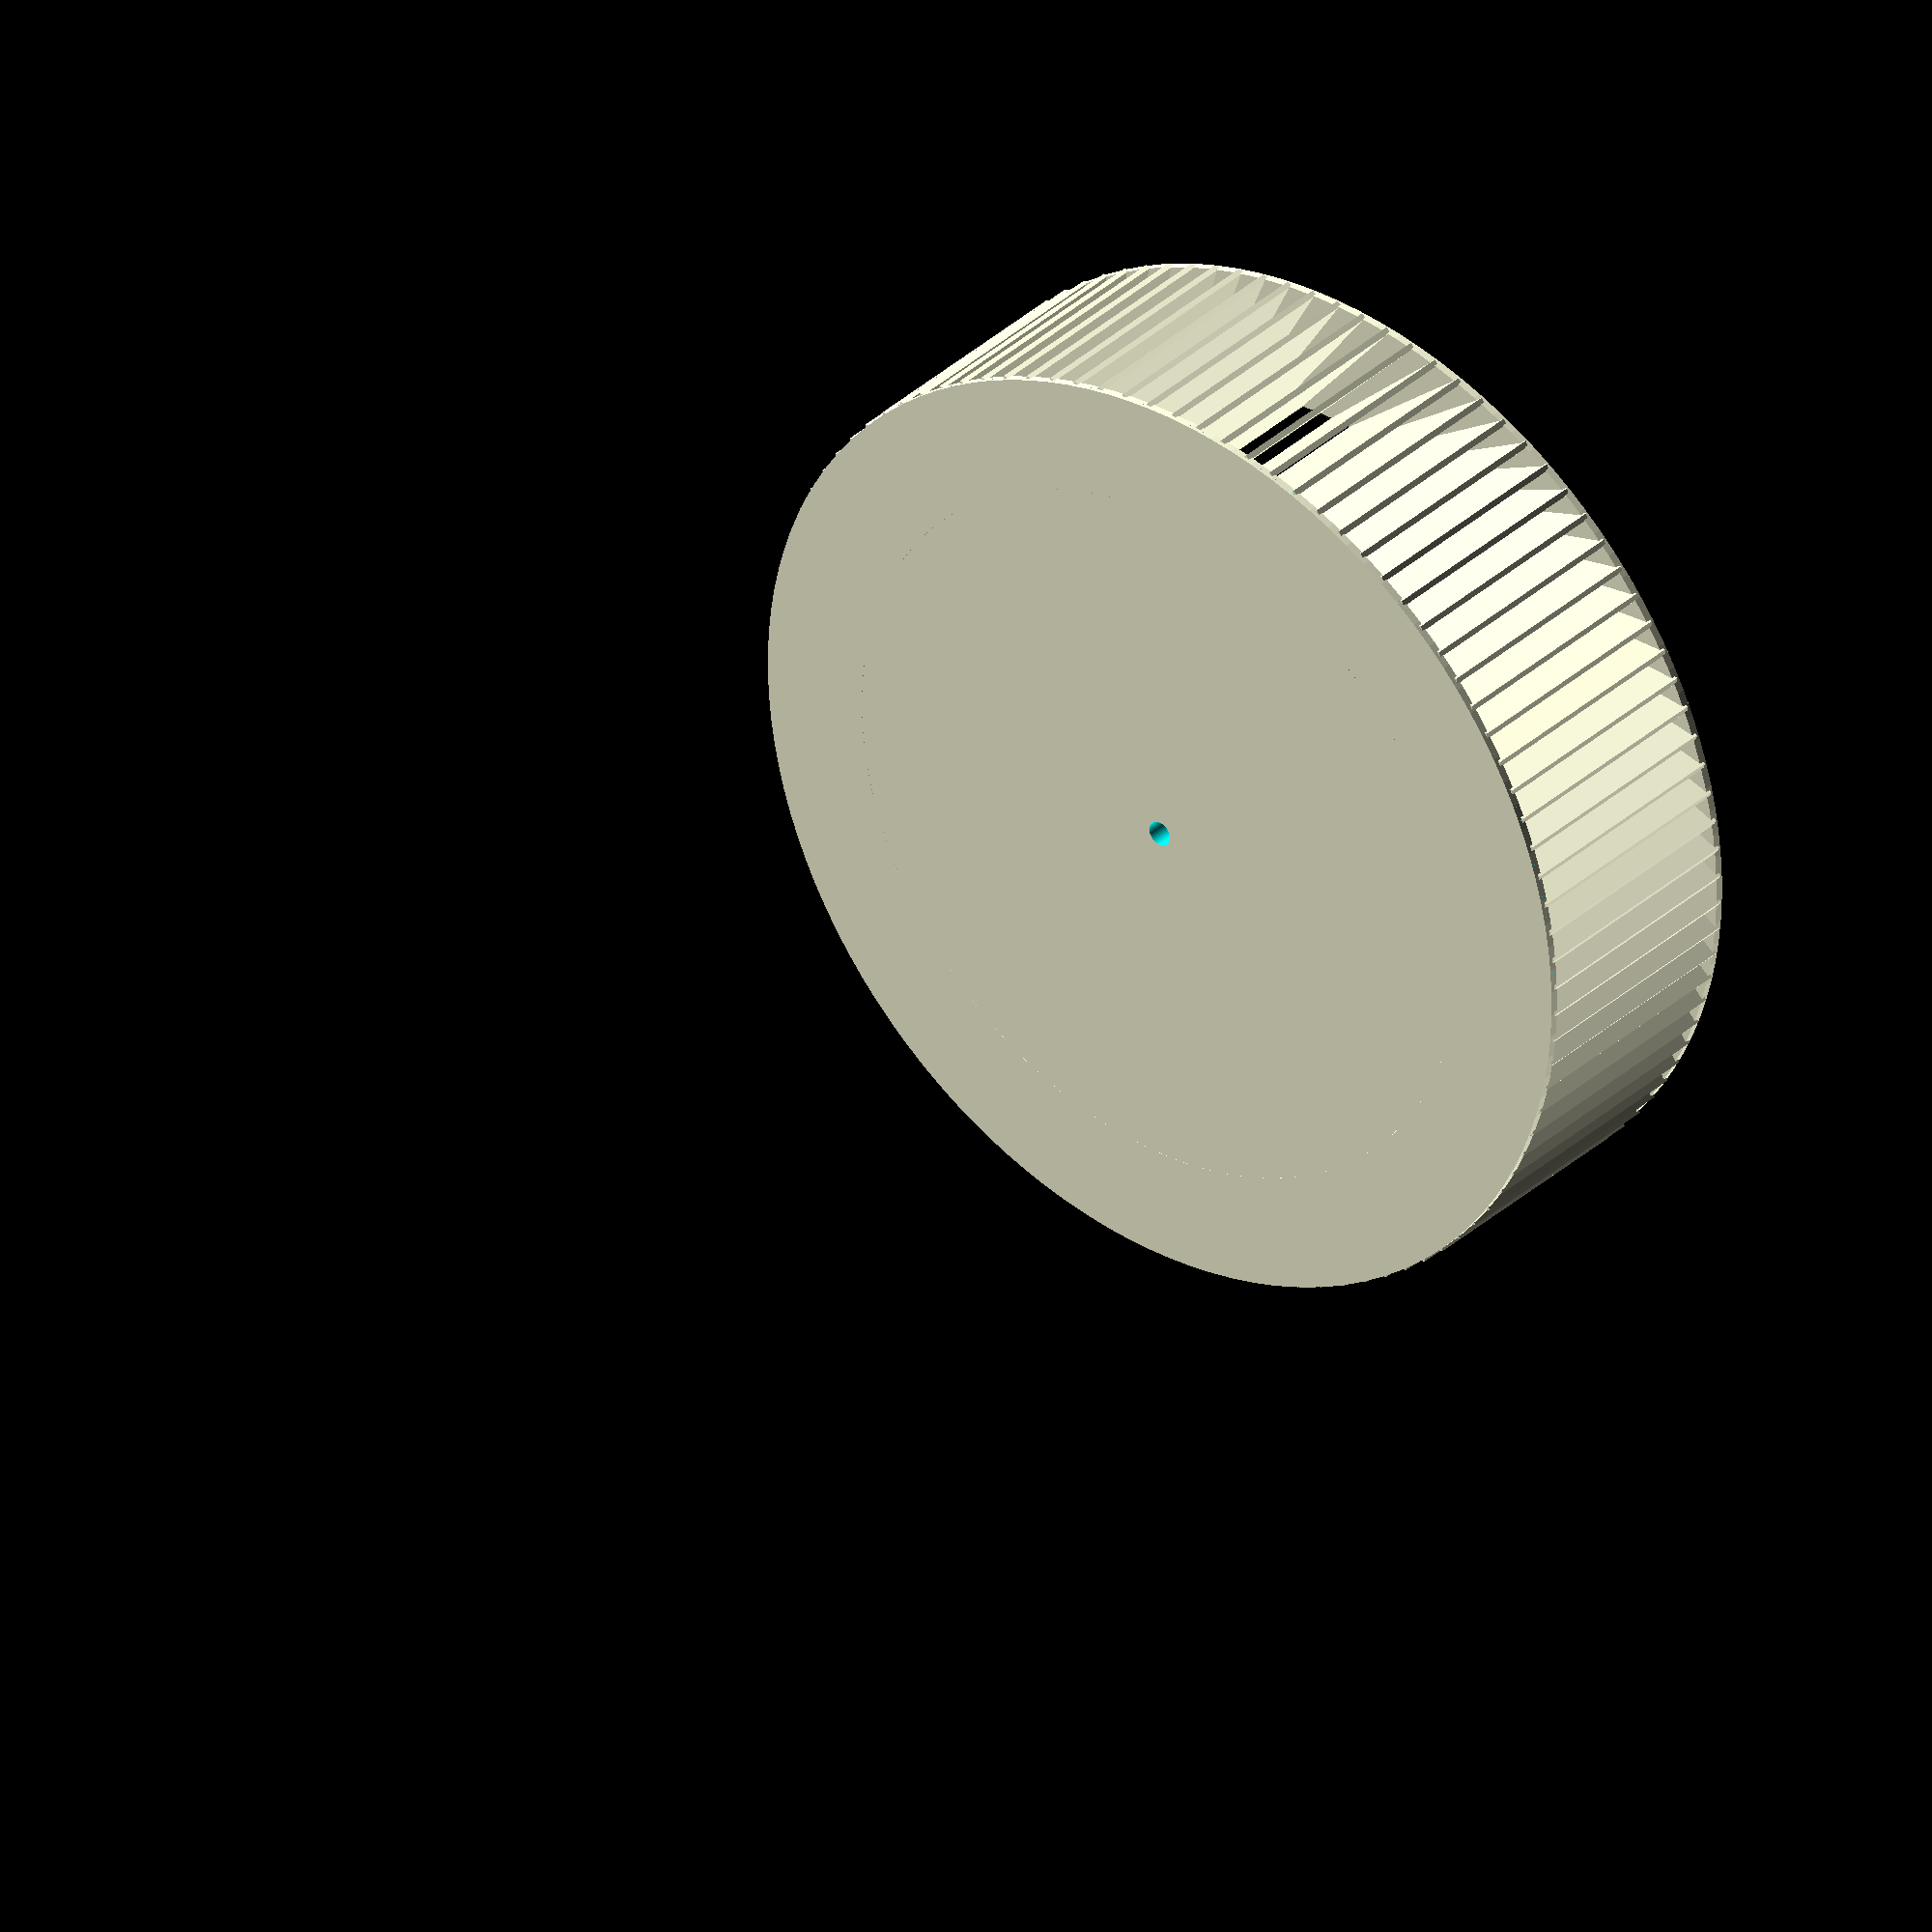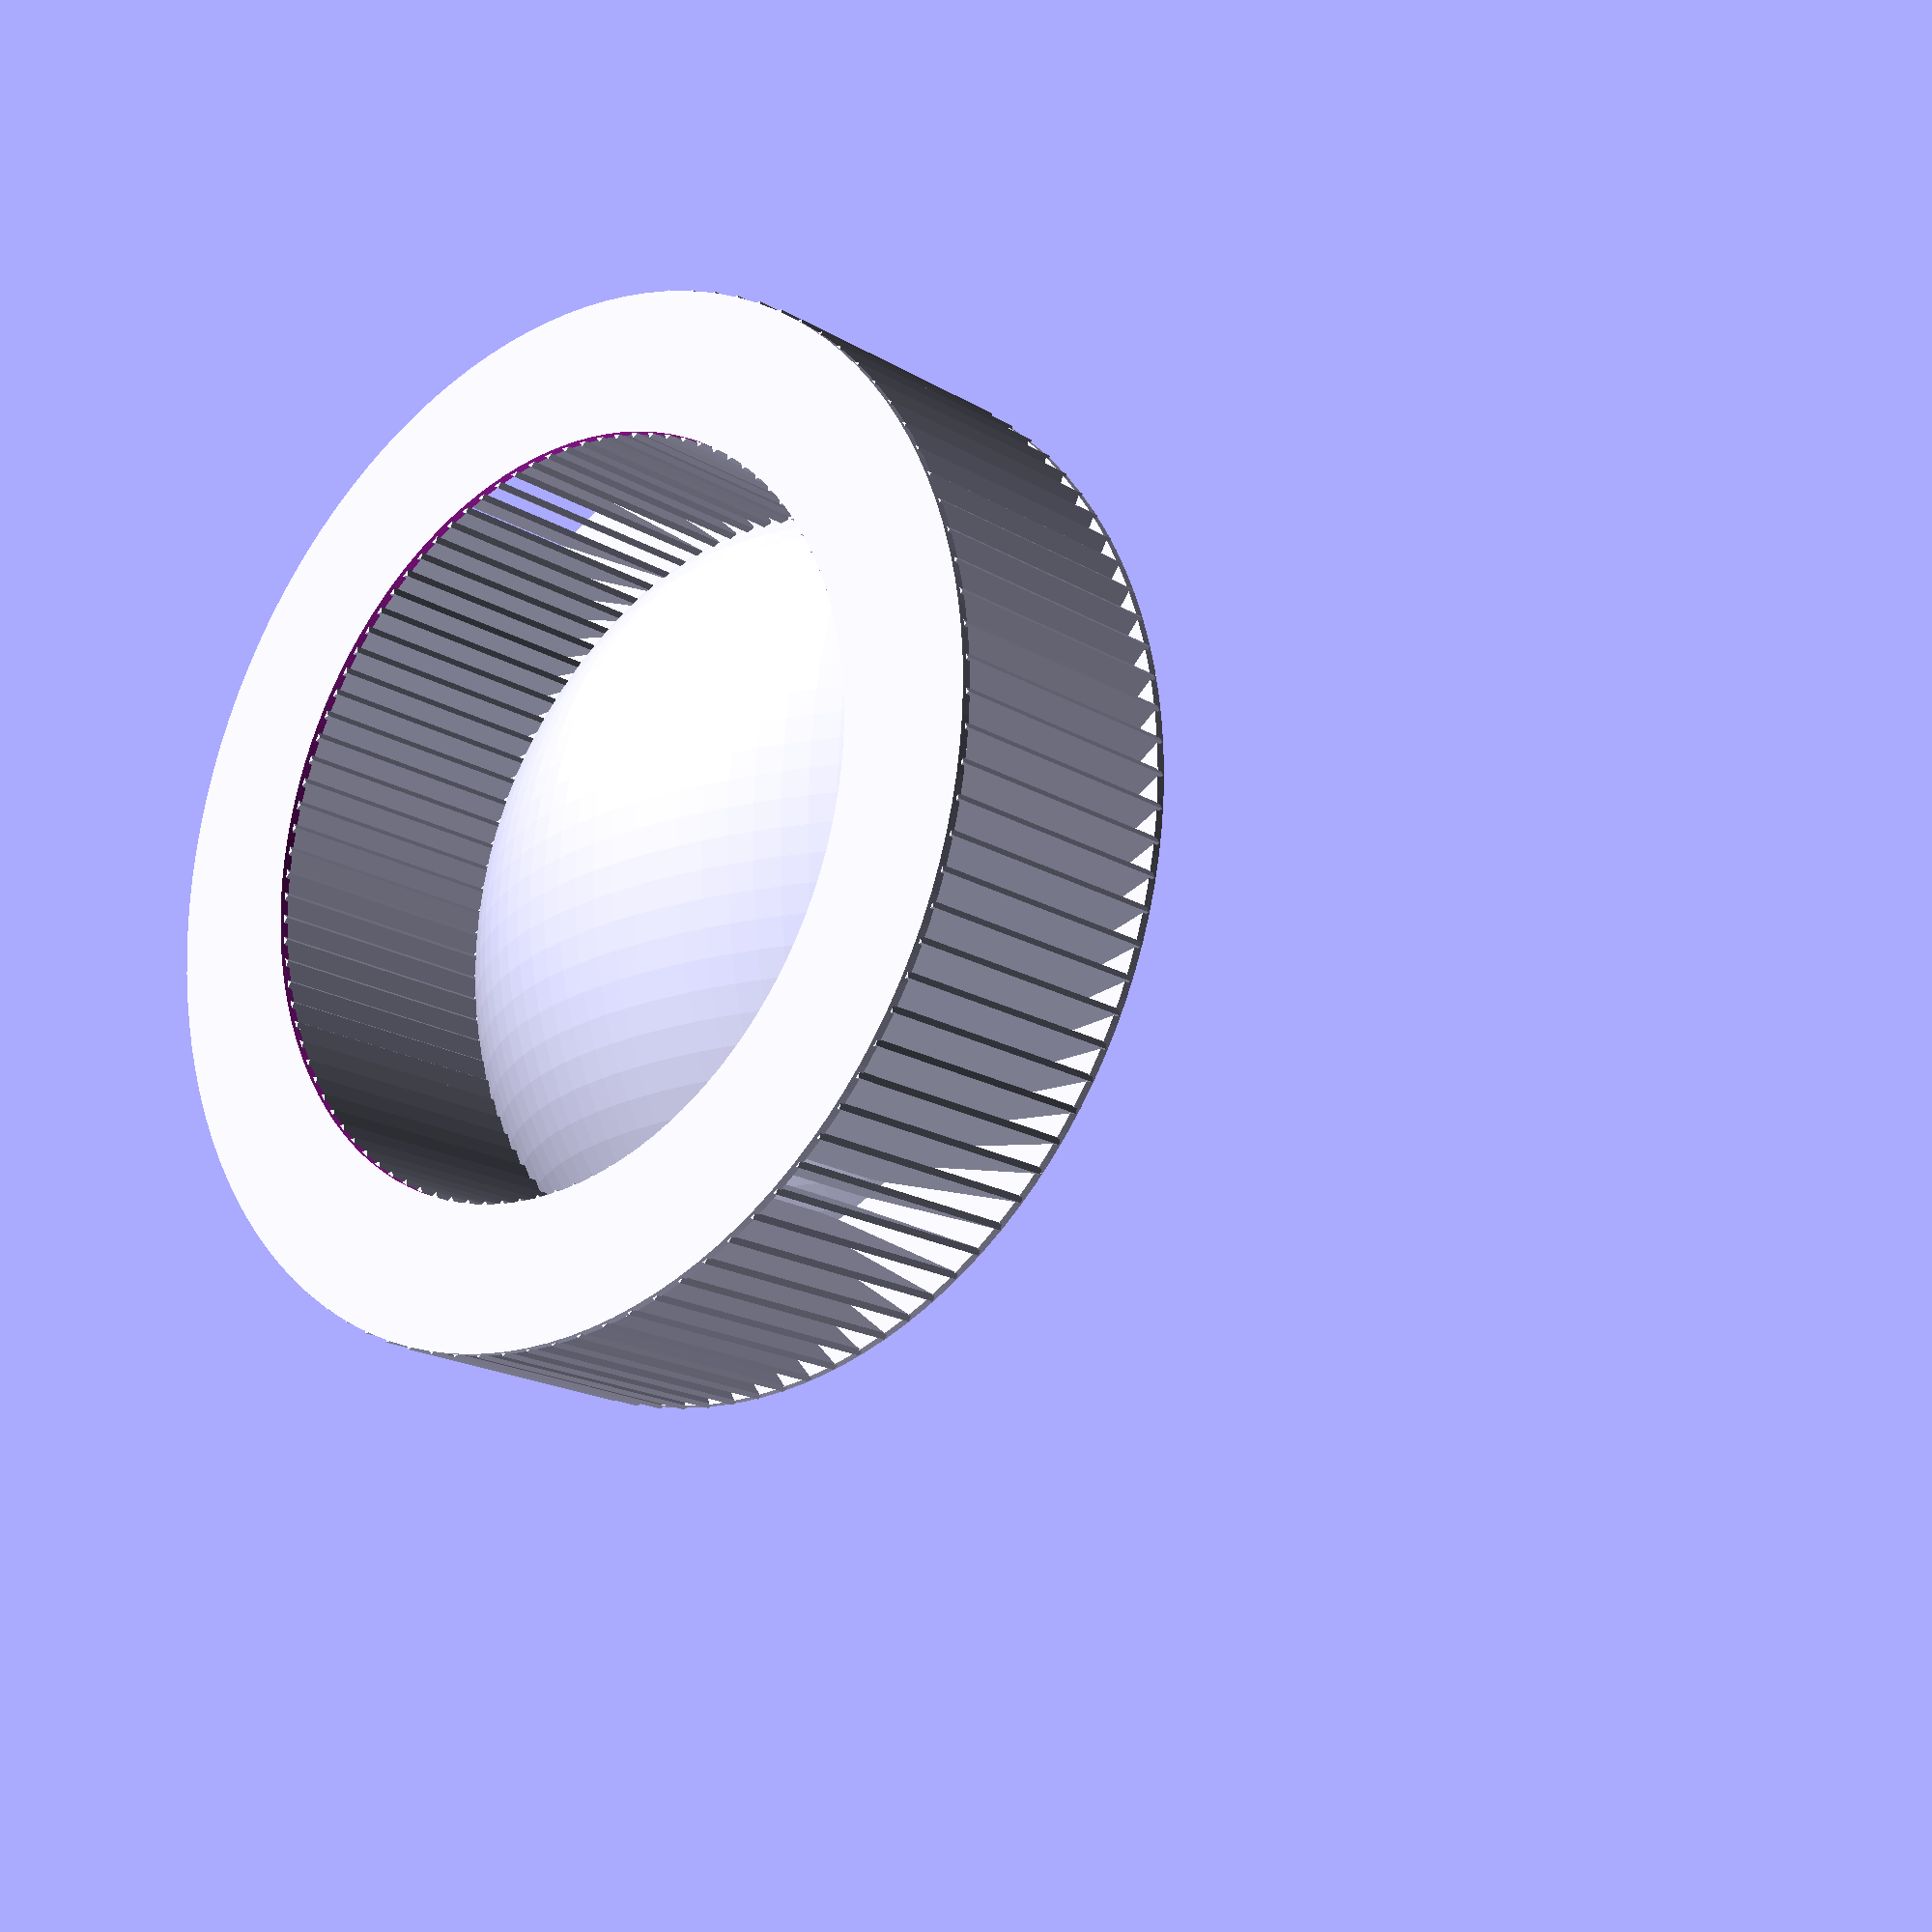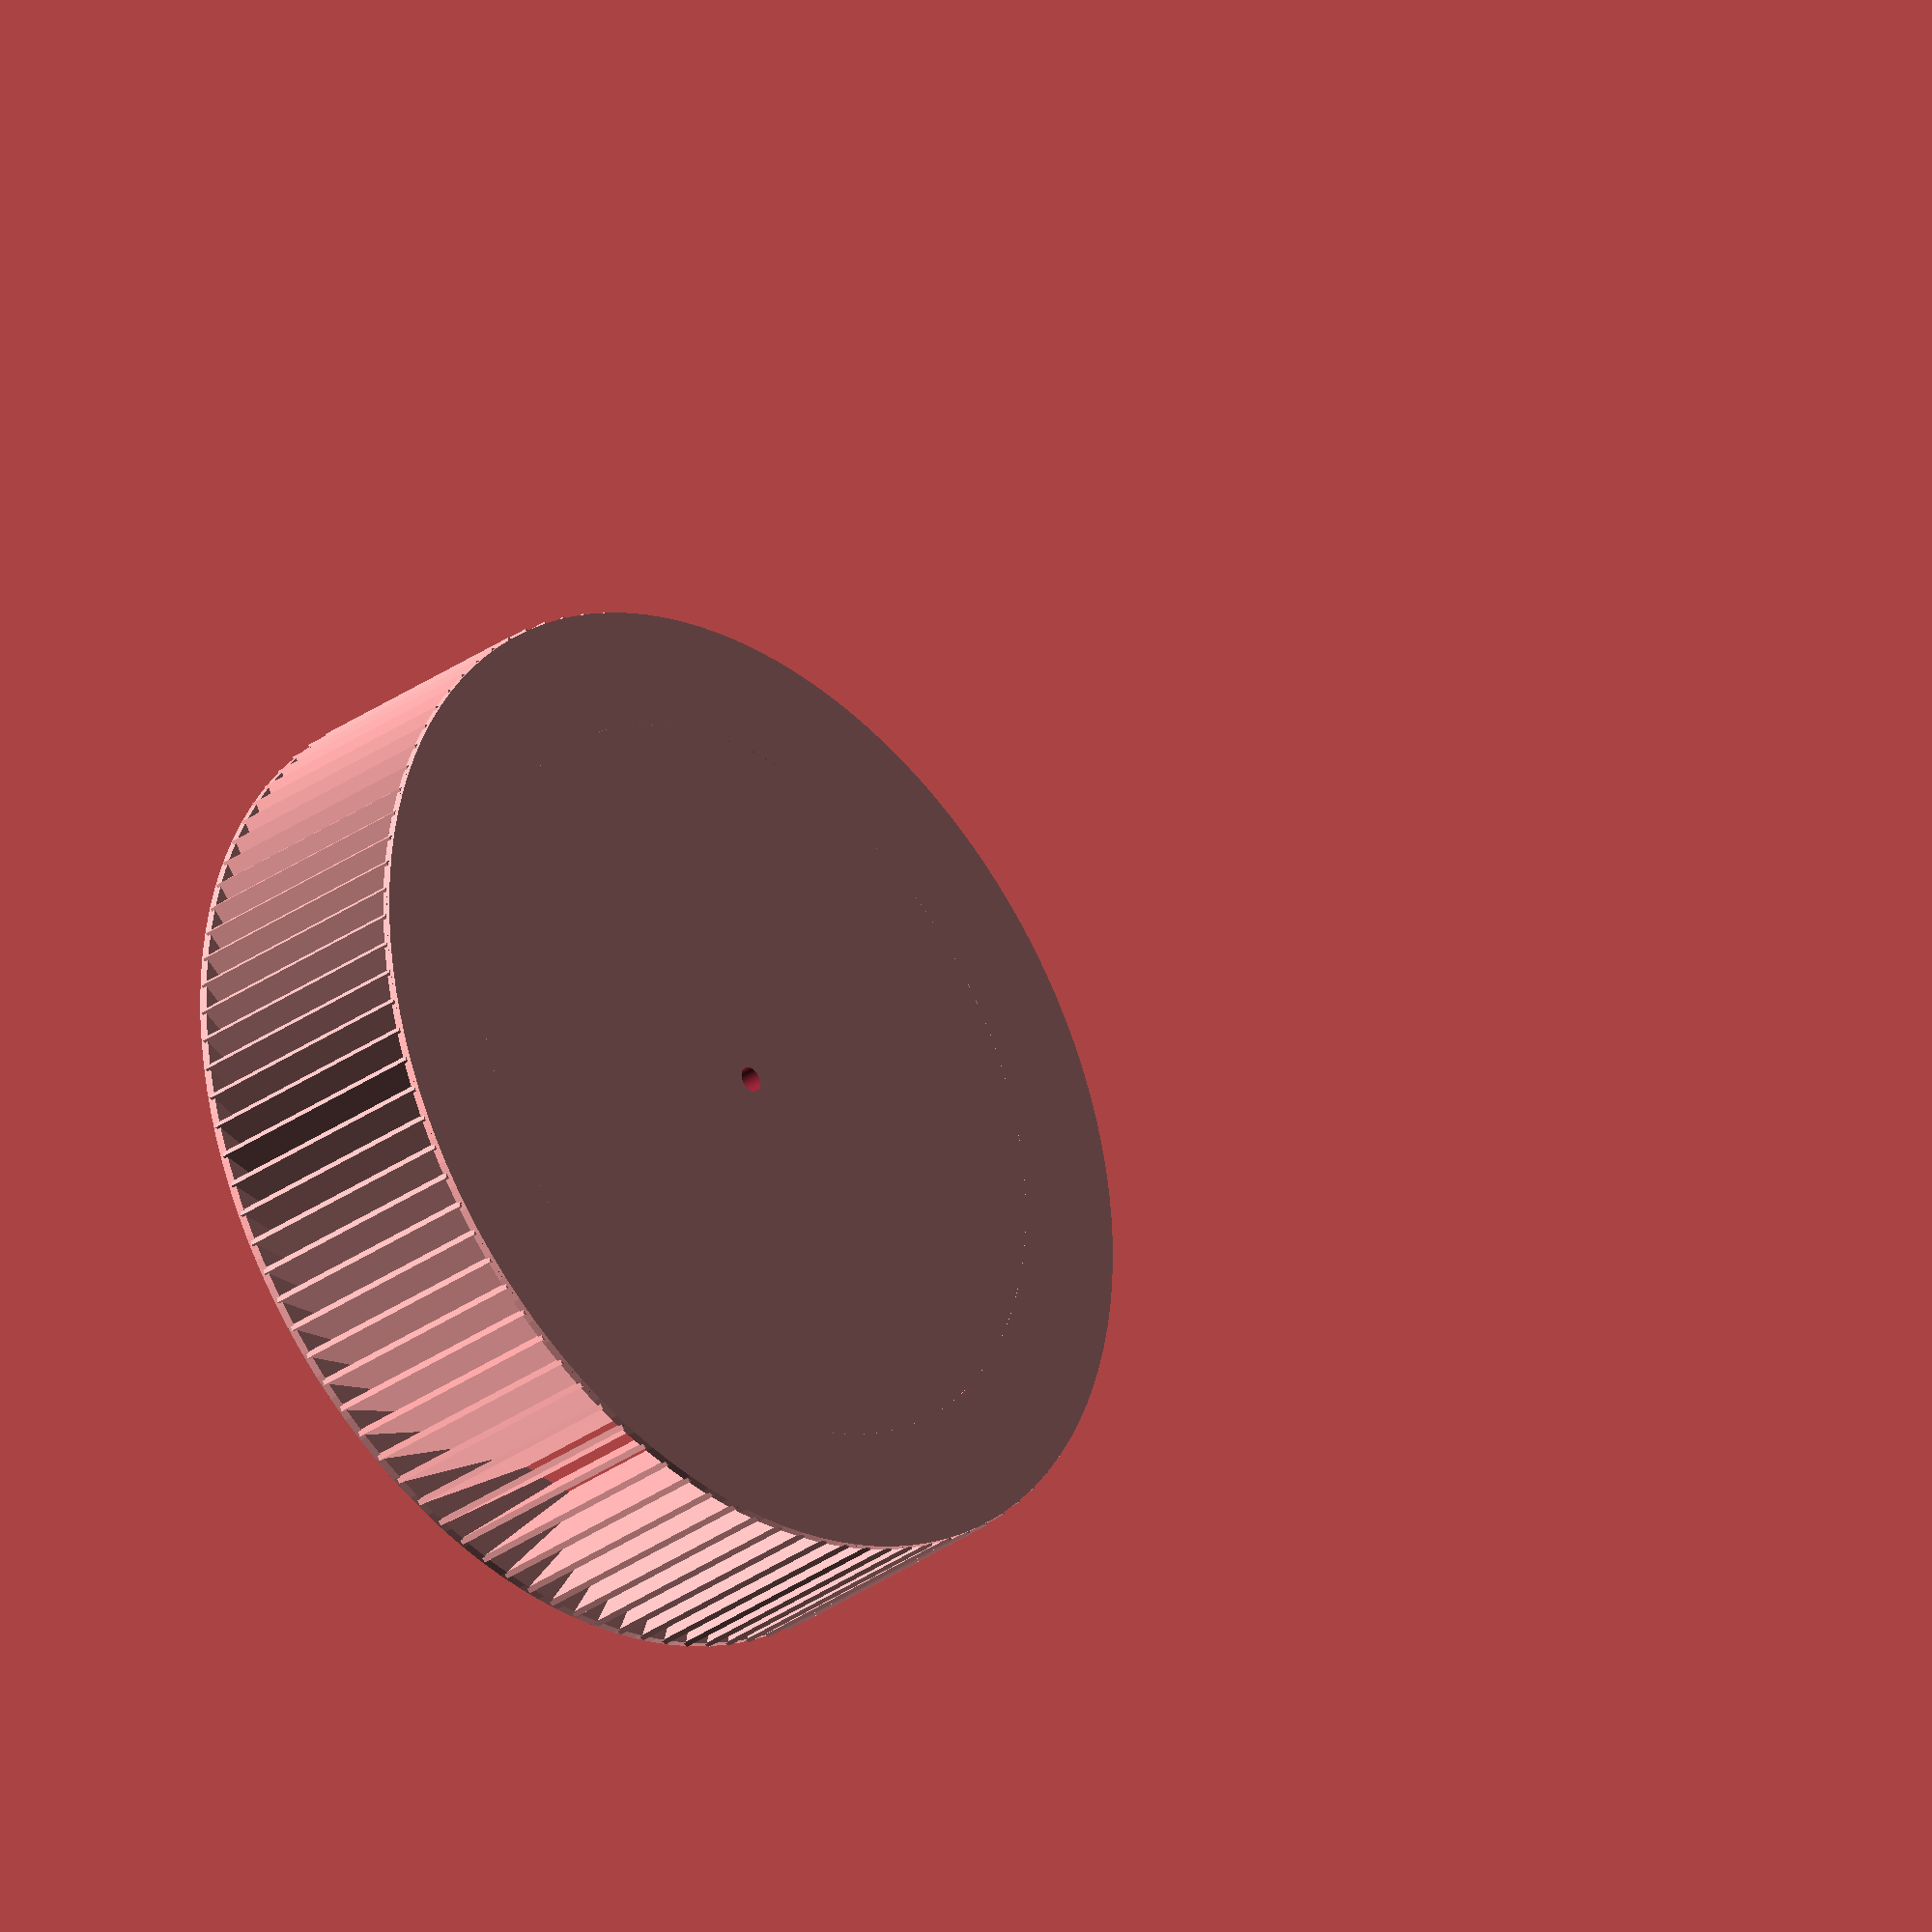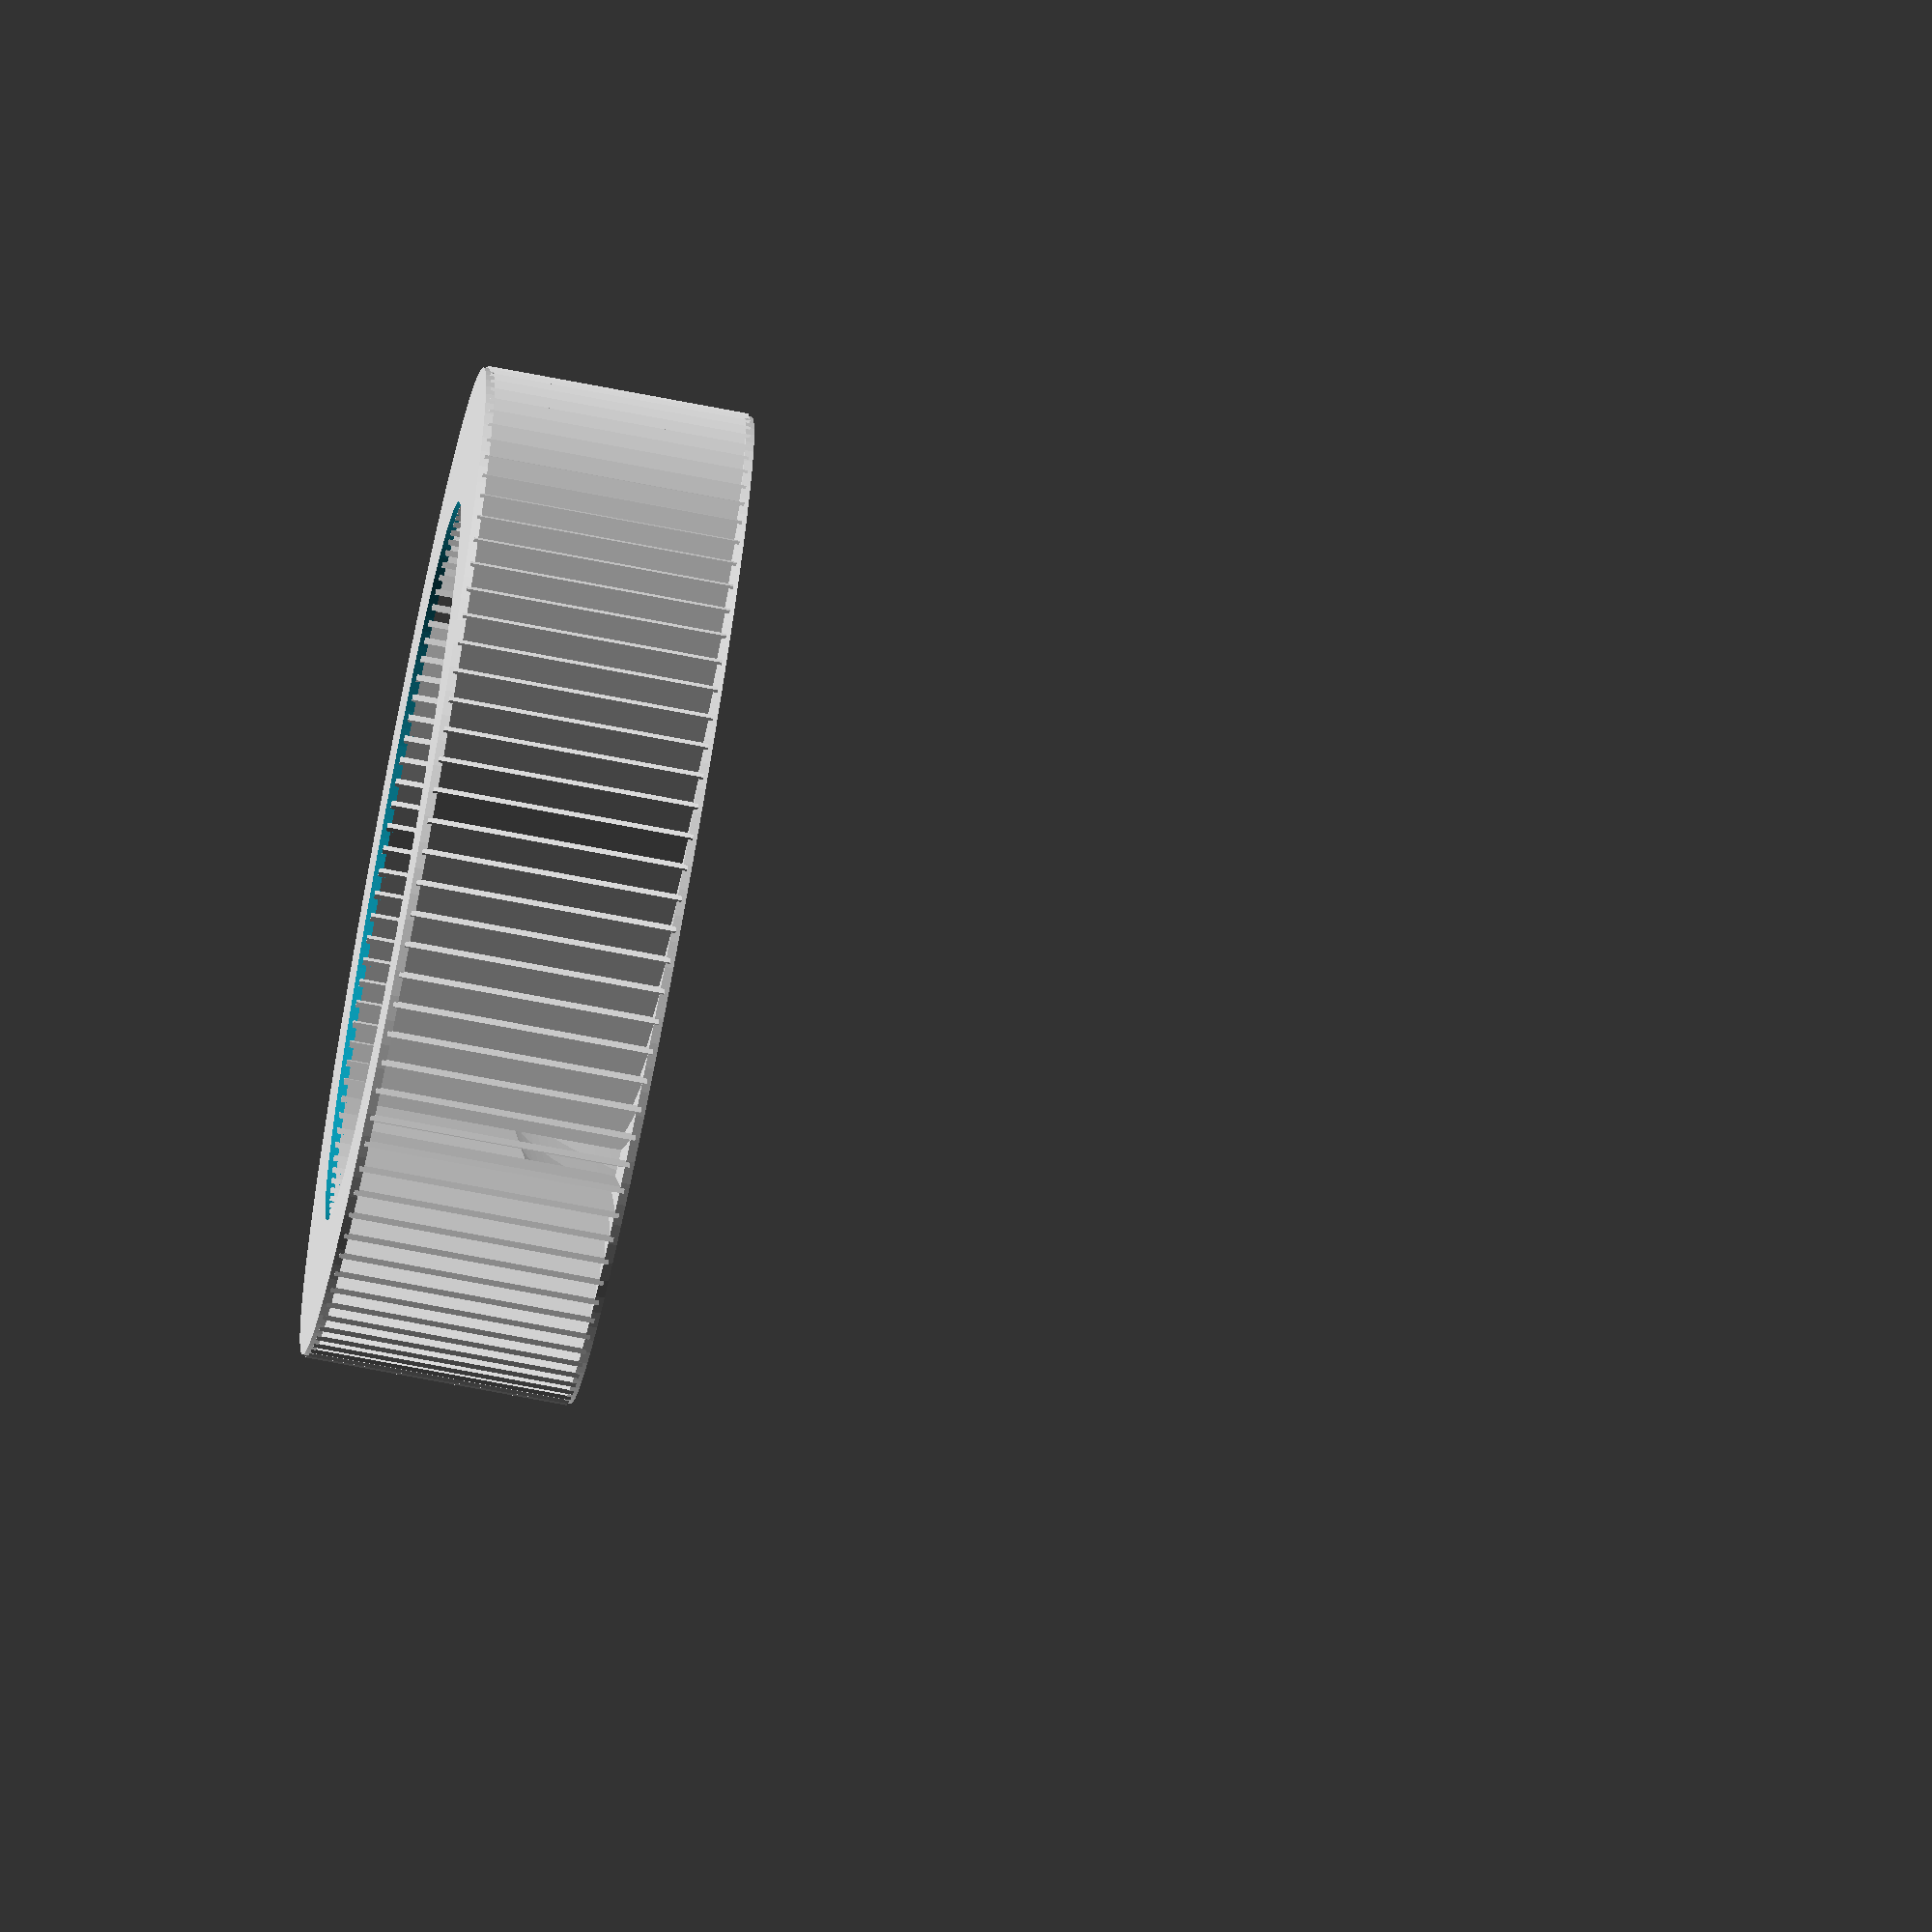
<openscad>
$fn=120;
d=57; //diamètre total
h=30;

for ( i = [0 : 100] )
{
    rotate( i * 360 / 100, [1, 0, 0])
    translate([0,0, 41]) rotate([45,0,0]) 
    cube([30,0.7,20]);
}

difference() {
  
    union() {
        rotate([0,90,0]) cylinder(r=d,h=1,center=true);
    

        difference() {
            rotate([0,90,0]) translate([0,0,h])
            cylinder(r=d,h=1,center=true);
            rotate([0,90,0]) translate([0,0,h])
            cylinder(r=d-15.5,h=2,center=true);
        }
        difference() {
            translate([-42,0,0]) sphere(60); //sphere
  rotate([0,90,0])  translate([-100,0,-100.1]) cylinder(r=200,h=200,center=true);        }
    }
rotate([0,90,0]) translate([0,0,-5]) cylinder(r=1.5,h=40,center=true); //trou axe
}


</openscad>
<views>
elev=356.5 azim=202.7 roll=132.6 proj=o view=solid
elev=288.1 azim=229.1 roll=0.5 proj=p view=wireframe
elev=86.5 azim=323.3 roll=210.2 proj=o view=wireframe
elev=77.5 azim=0.3 roll=169.3 proj=o view=wireframe
</views>
